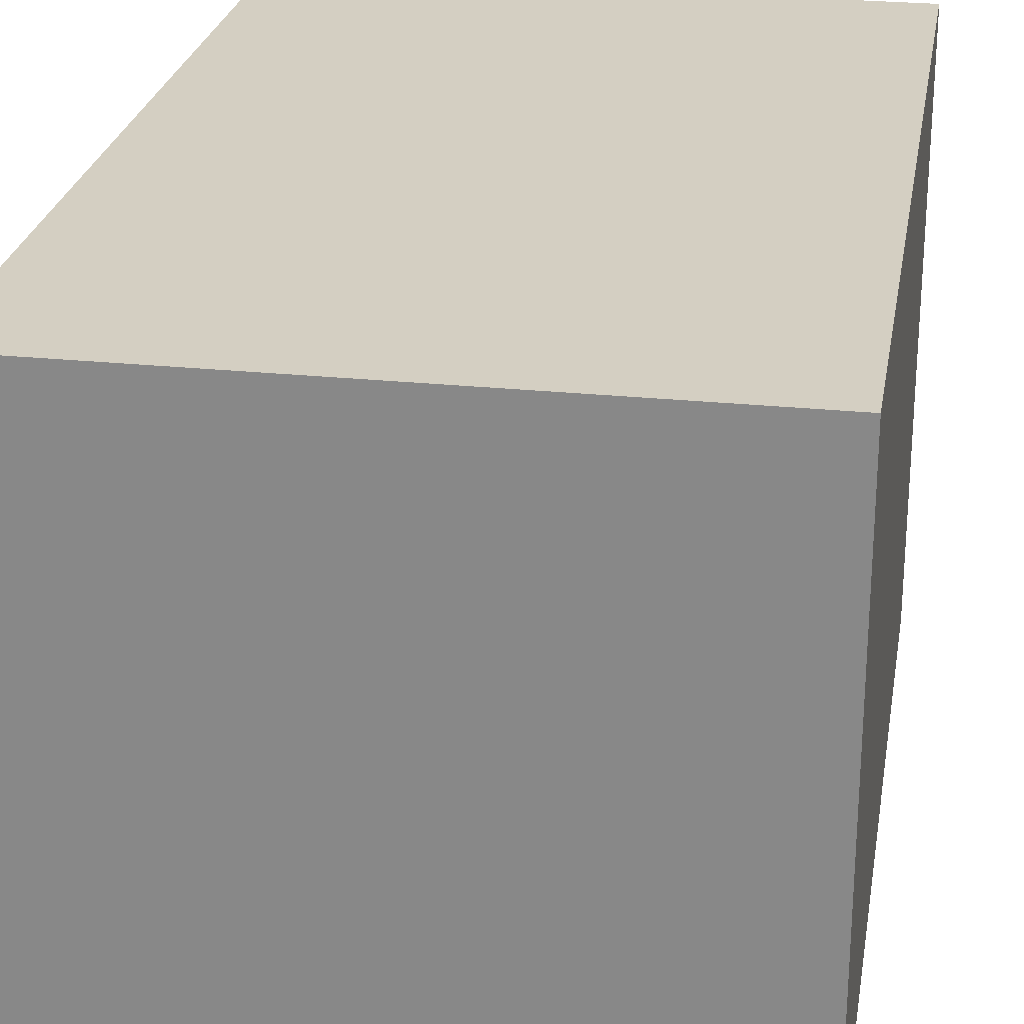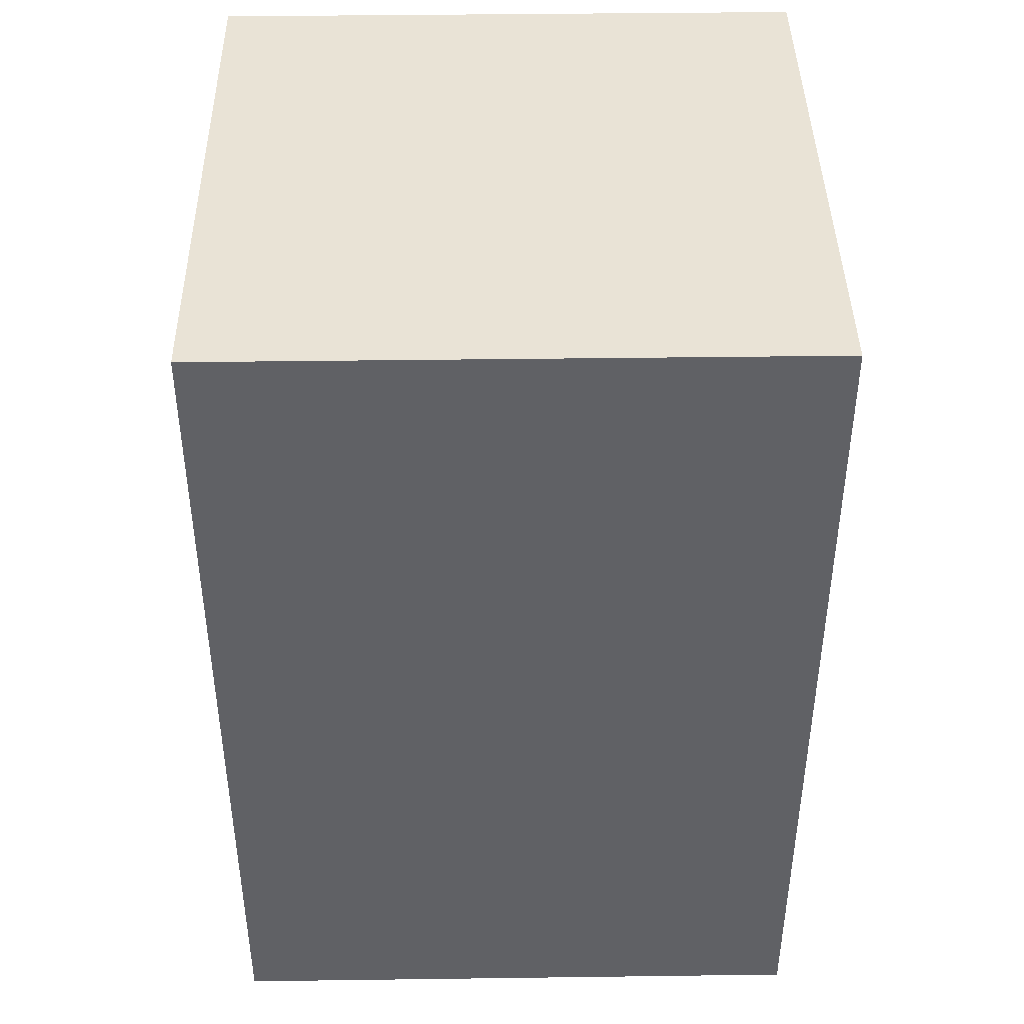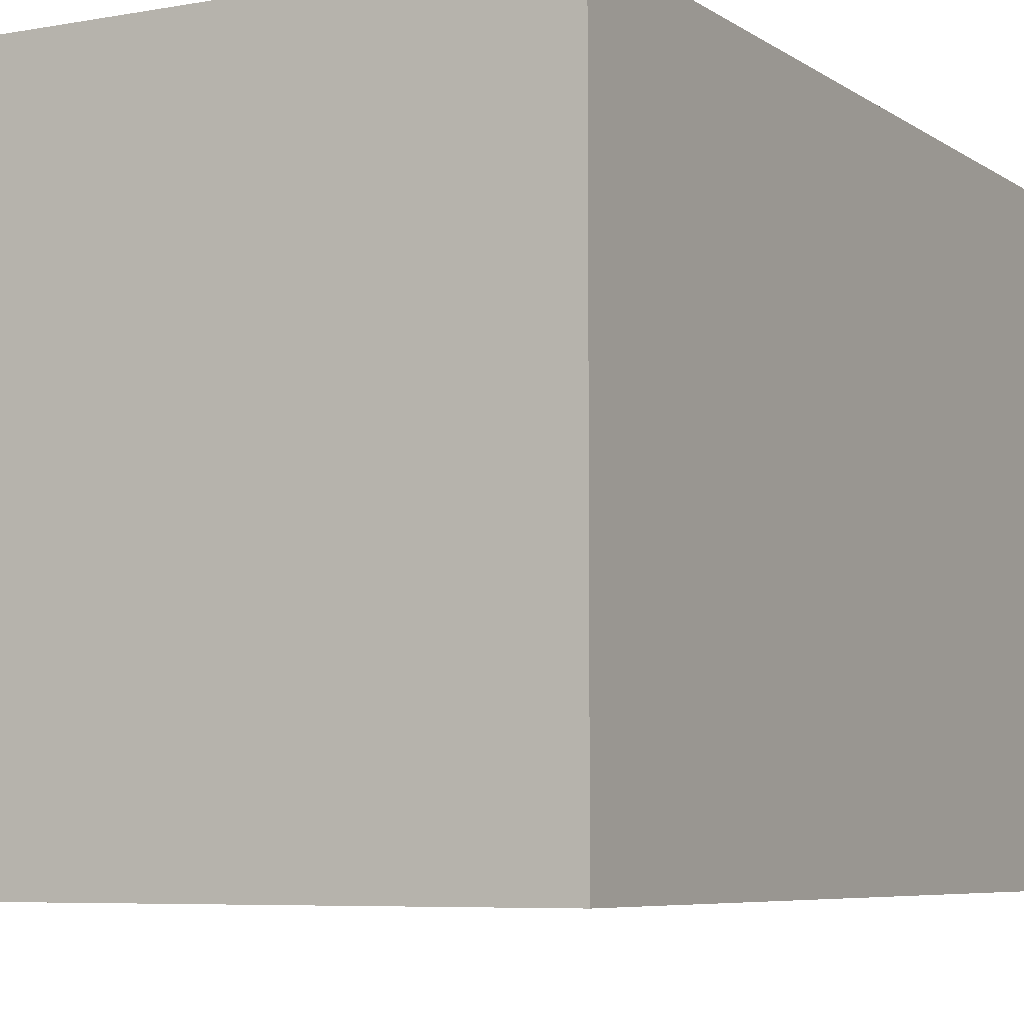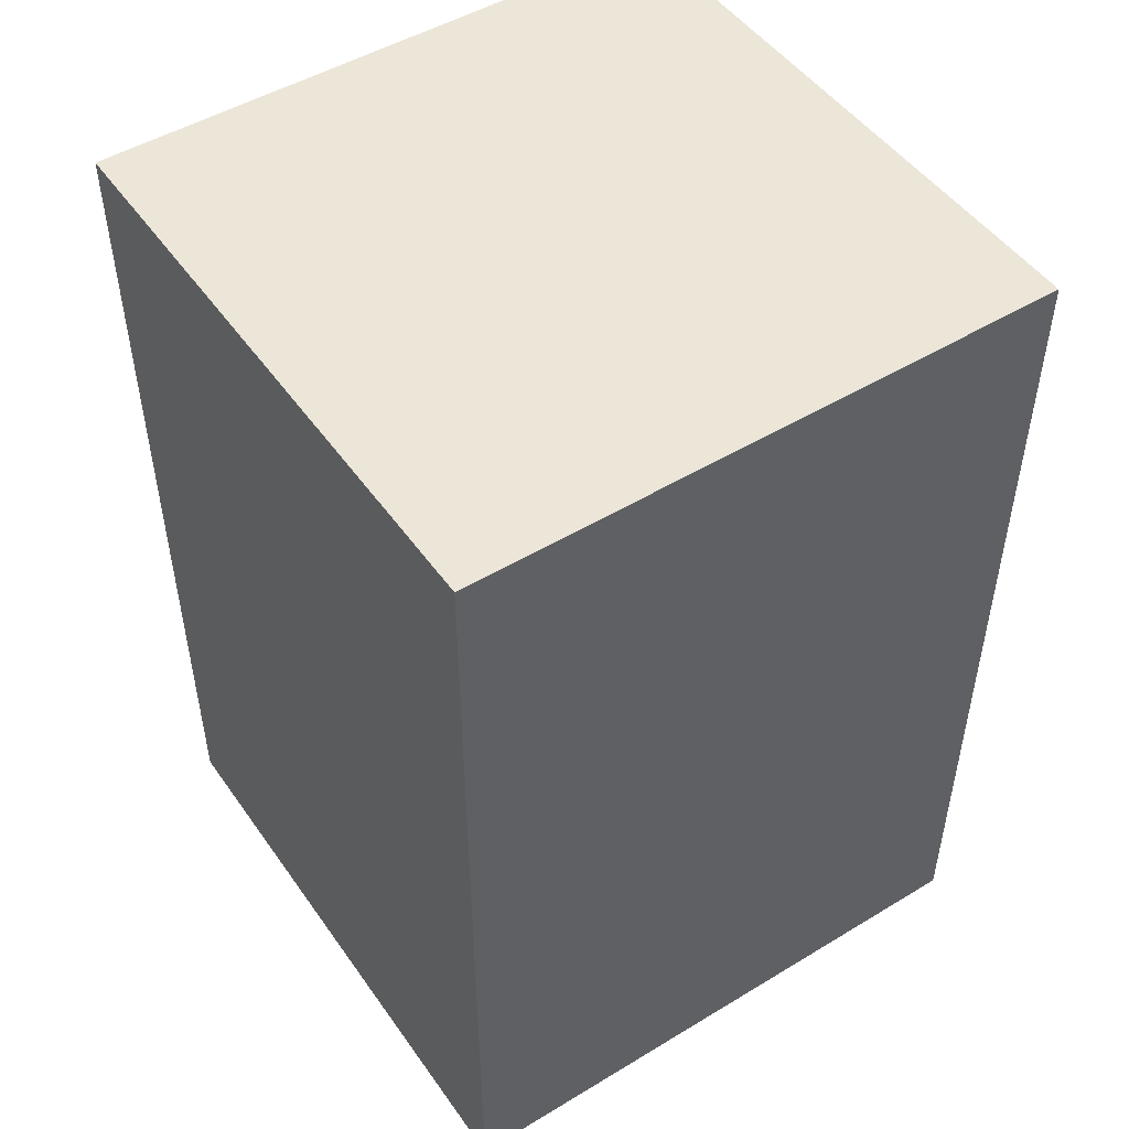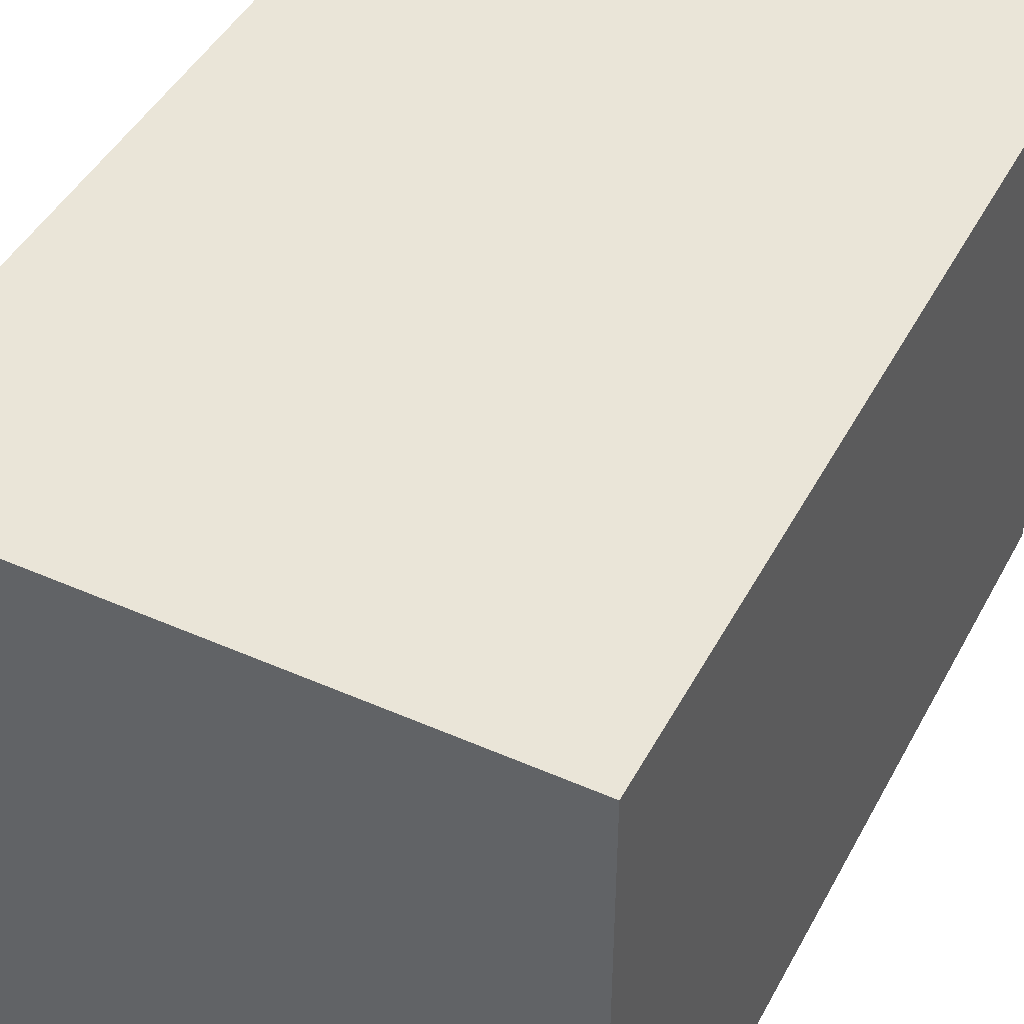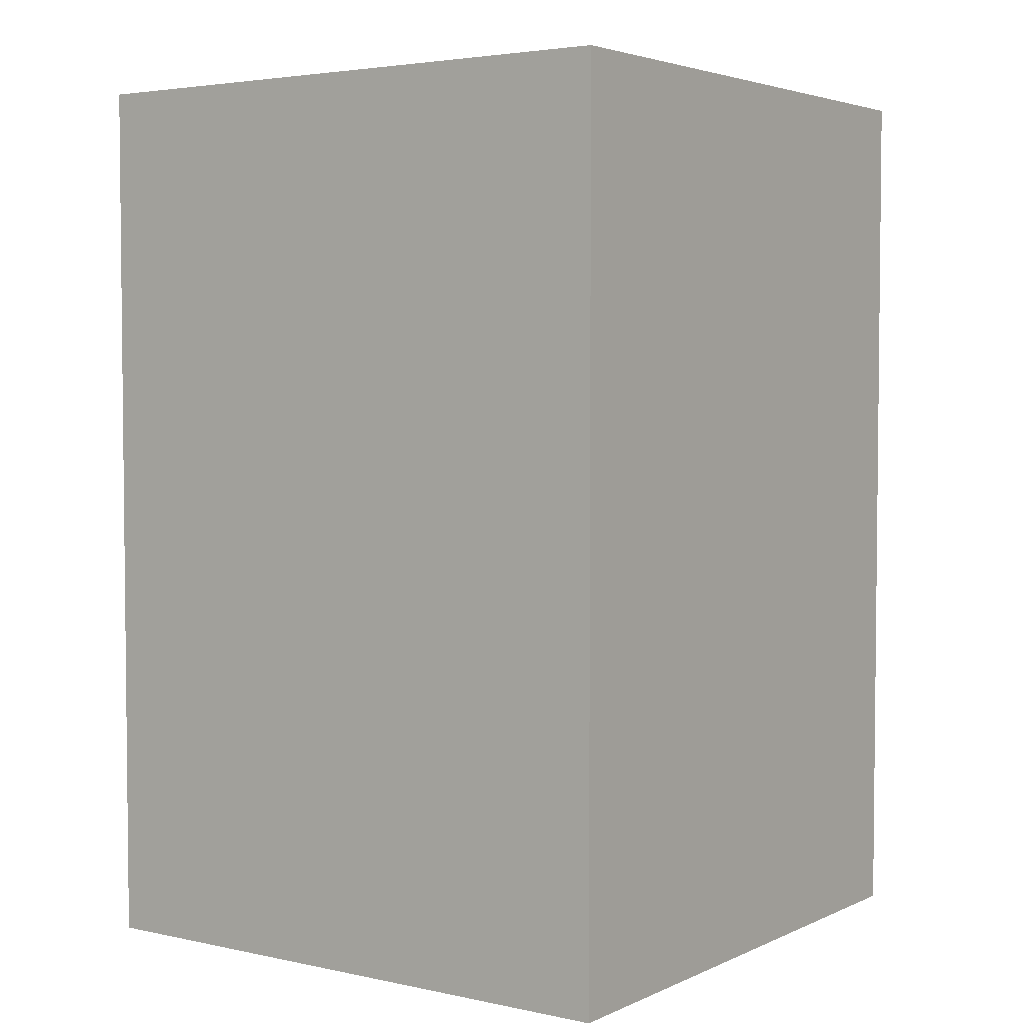
<metadata>
{"format":"obj","ext":"obj","renderer":"f3d","projection":"perspective","resolution":1024,"background":"white","views":[{"elev":25.4,"azim":9.5,"up":"+Z"},{"elev":42.1,"azim":179.1,"up":"+Y"},{"elev":-6.3,"azim":28.7,"up":"+Z"},{"elev":49.2,"azim":56.2,"up":"+Y"},{"elev":45.4,"azim":26.9,"up":"+Z"},{"elev":3.7,"azim":35.3,"up":"+Y"}]}
</metadata>
<code>
v -2 0 2
v -2 0 -2
v -2 2 2
v -2 2 -2
v -2 6 2
v -2 6 -2
v 2 0 2
v 2 0 -2
v 2 2 2
v 2 2 -2
v 2 6 2
v 2 6 -2
v -2 0 2
v -2 2 2
v -2 6 2
v 2 0 2
v 2 2 2
v 2 6 2
v -2 0 -2
v -2 2 -2
v -2 6 -2
v 2 0 -2
v 2 2 -2
v 2 6 -2
v -2 0 2
v 2 0 2
v -2 0 -2
v 2 0 -2
v -2 6 2
v 2 6 2
v -2 6 -2
v 2 6 -2
f 3 2 1
f 4 2 3
f 5 4 3
f 6 4 5
f 7 8 9
f 9 8 10
f 9 10 11
f 11 10 12
f 16 14 13
f 17 15 14
f 17 14 16
f 18 15 17
f 19 20 22
f 20 21 23
f 22 20 23
f 23 21 24
f 27 26 25
f 28 26 27
f 29 30 31
f 31 30 32

</code>
